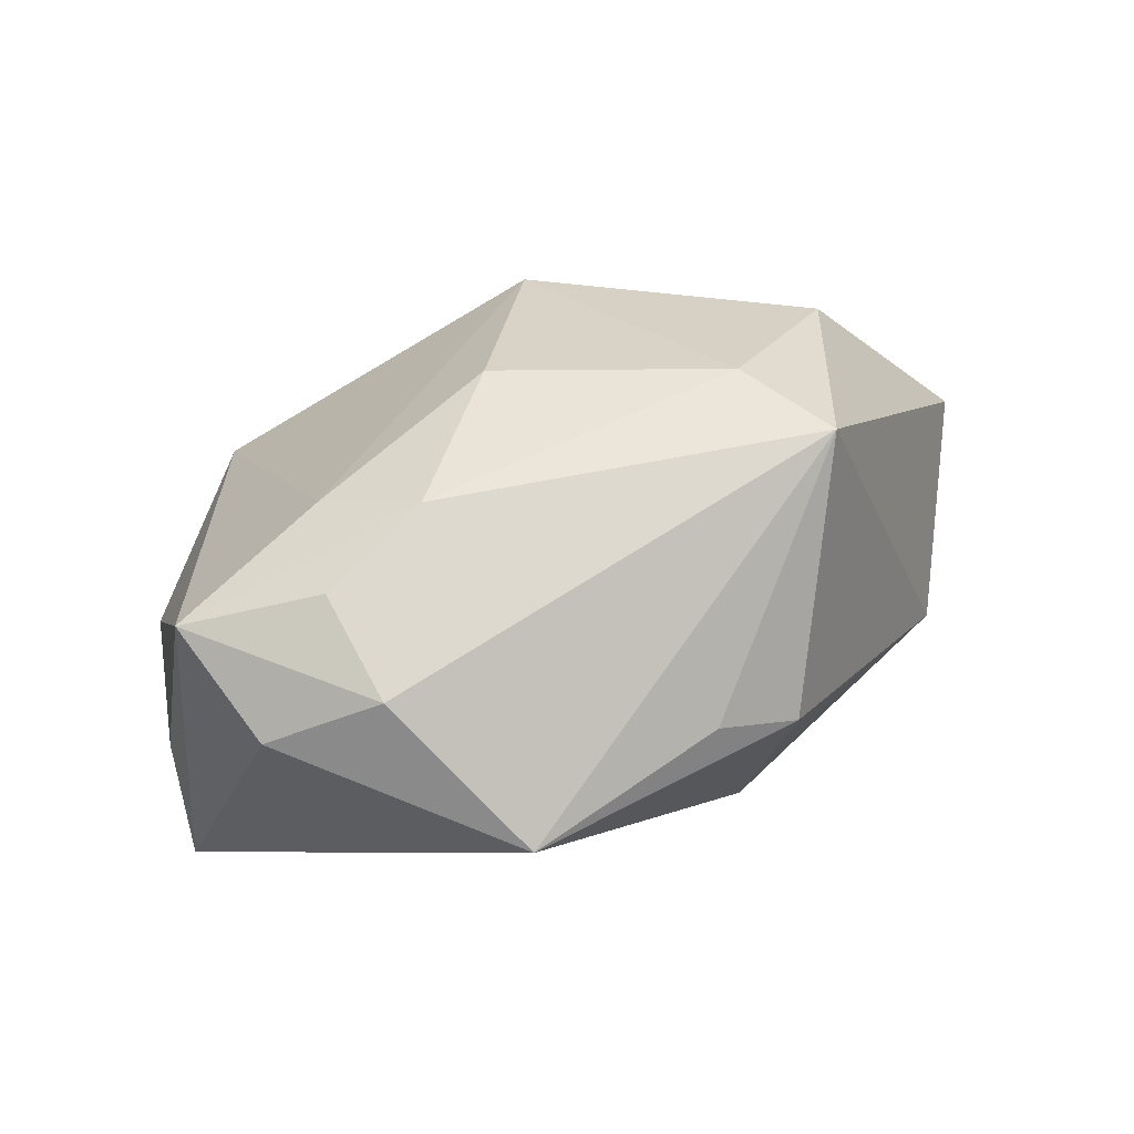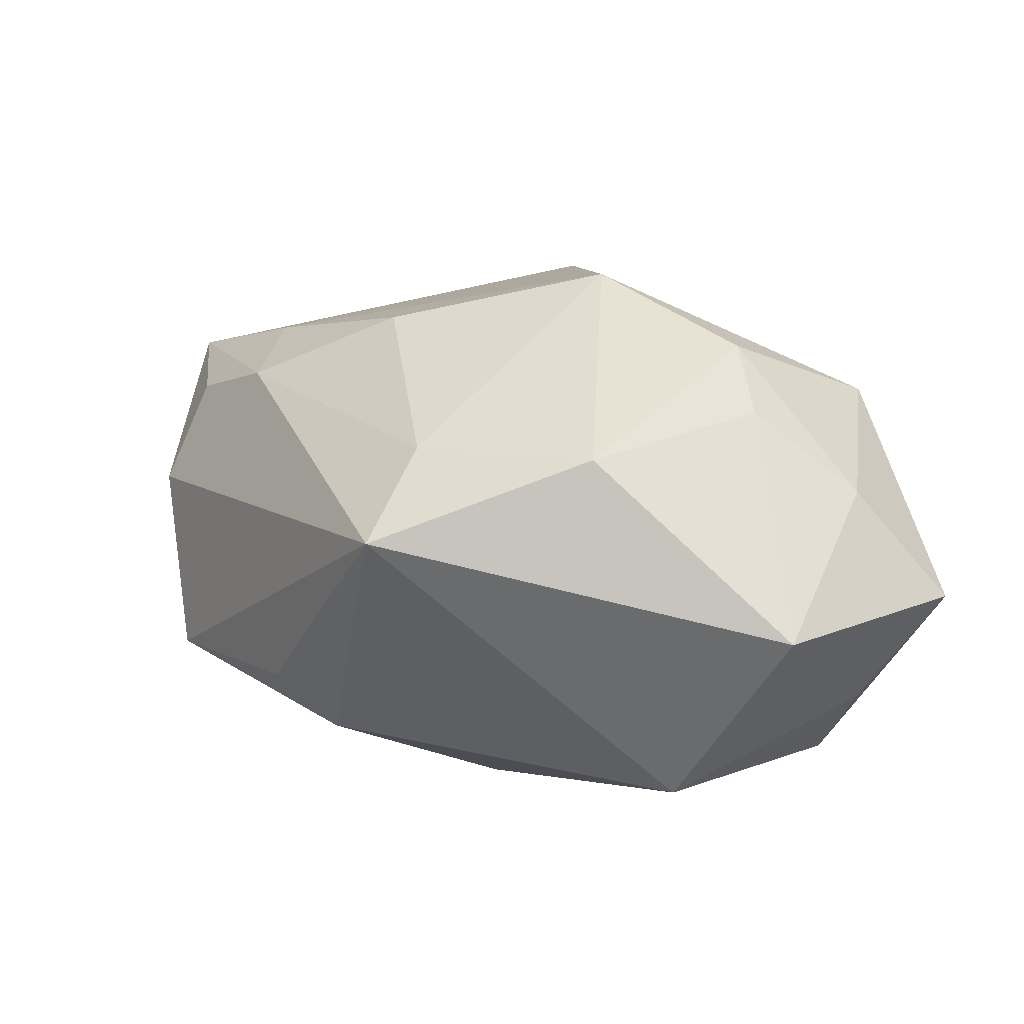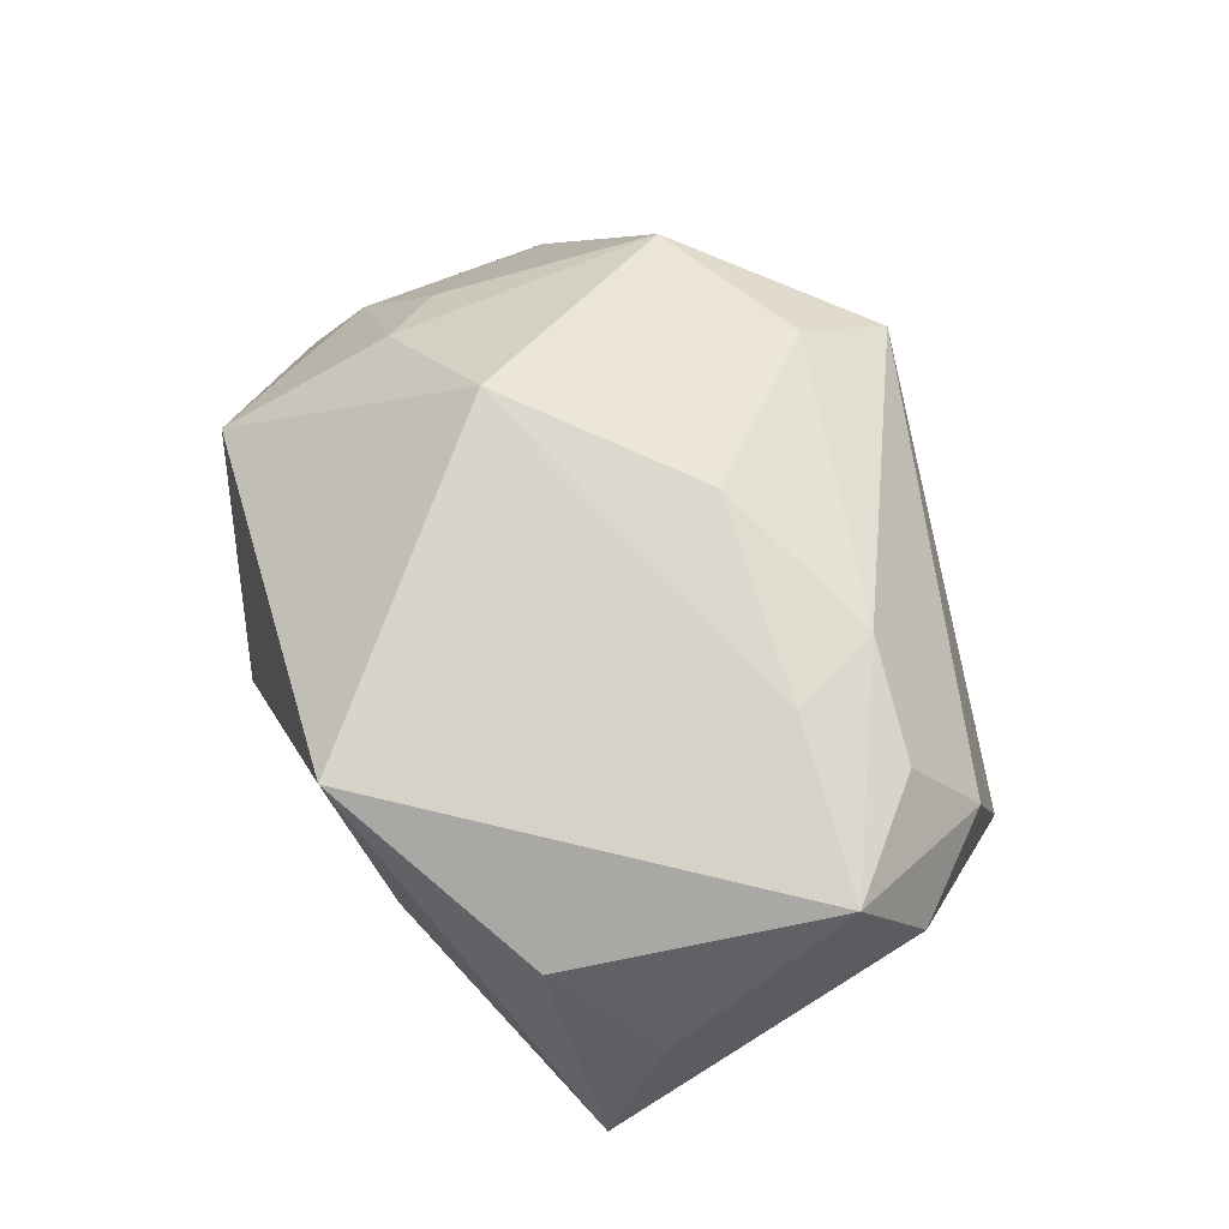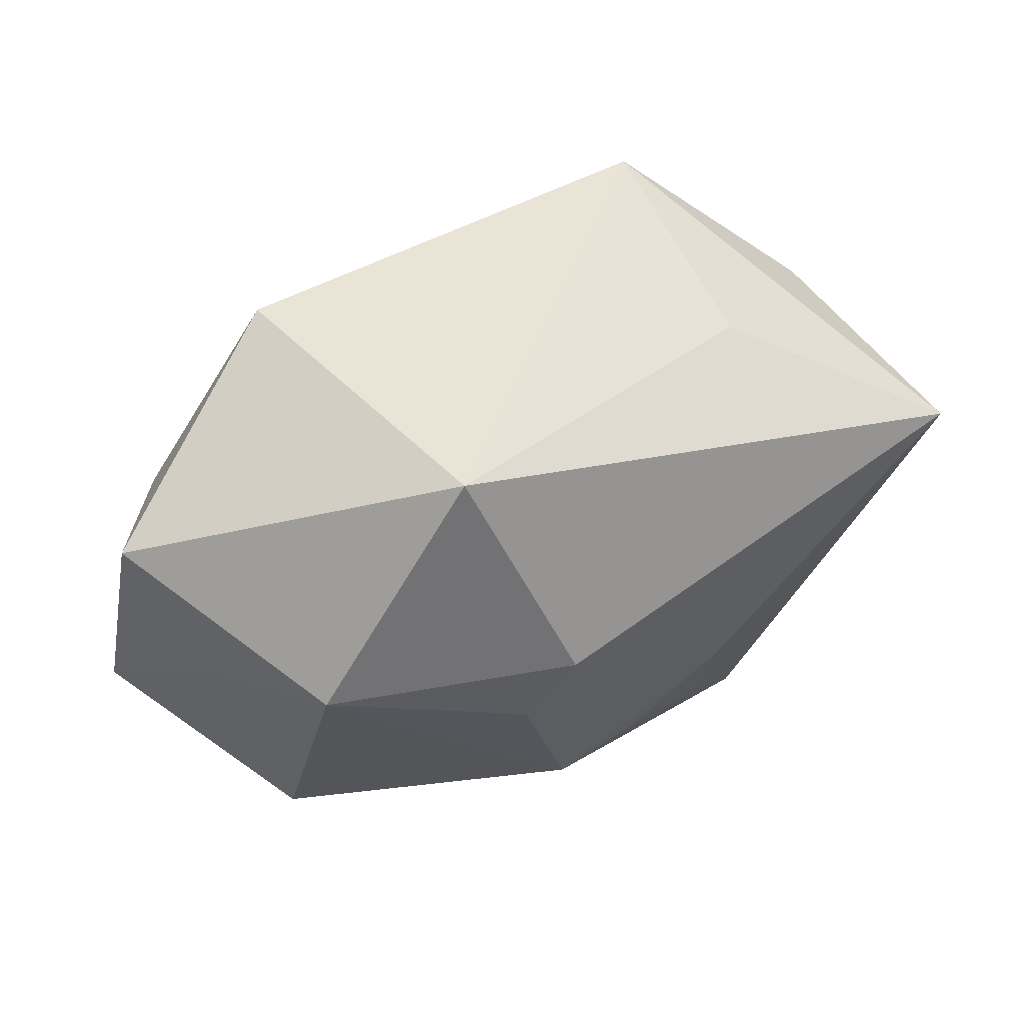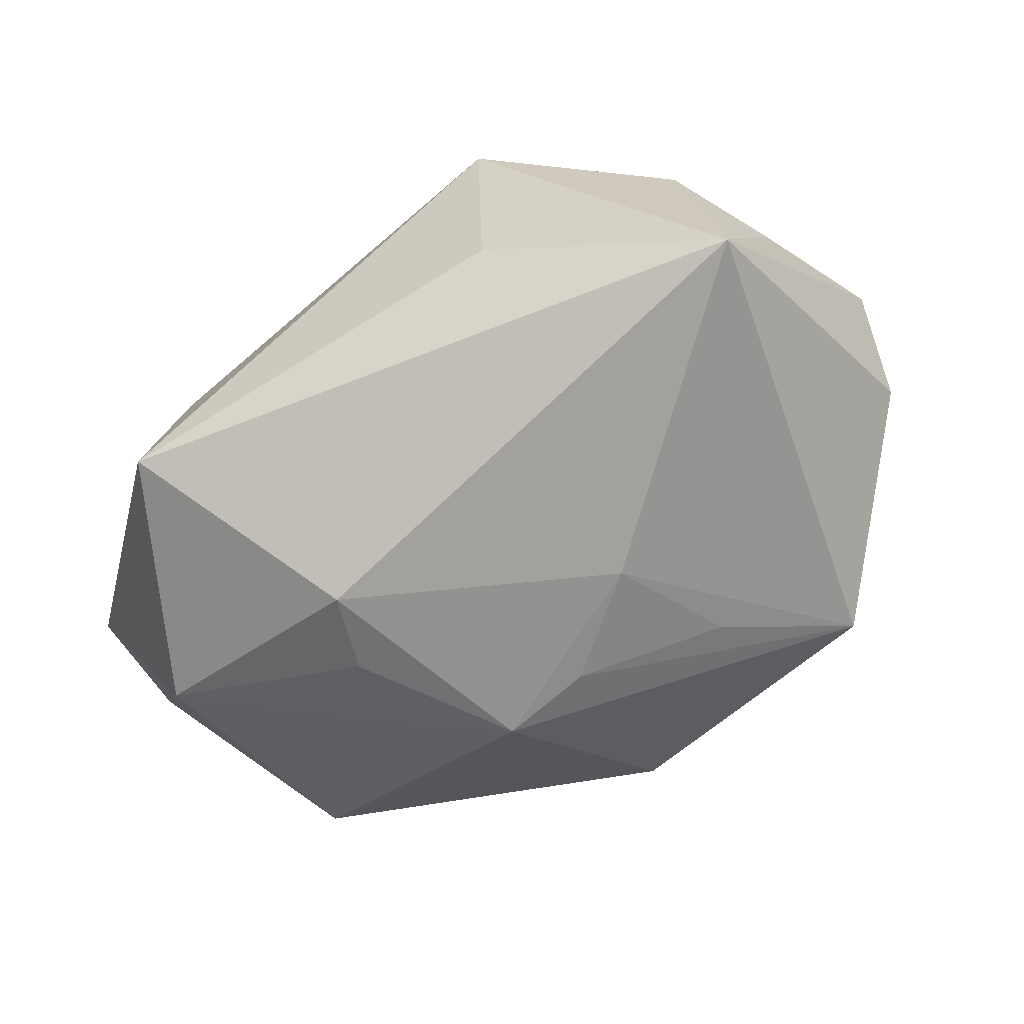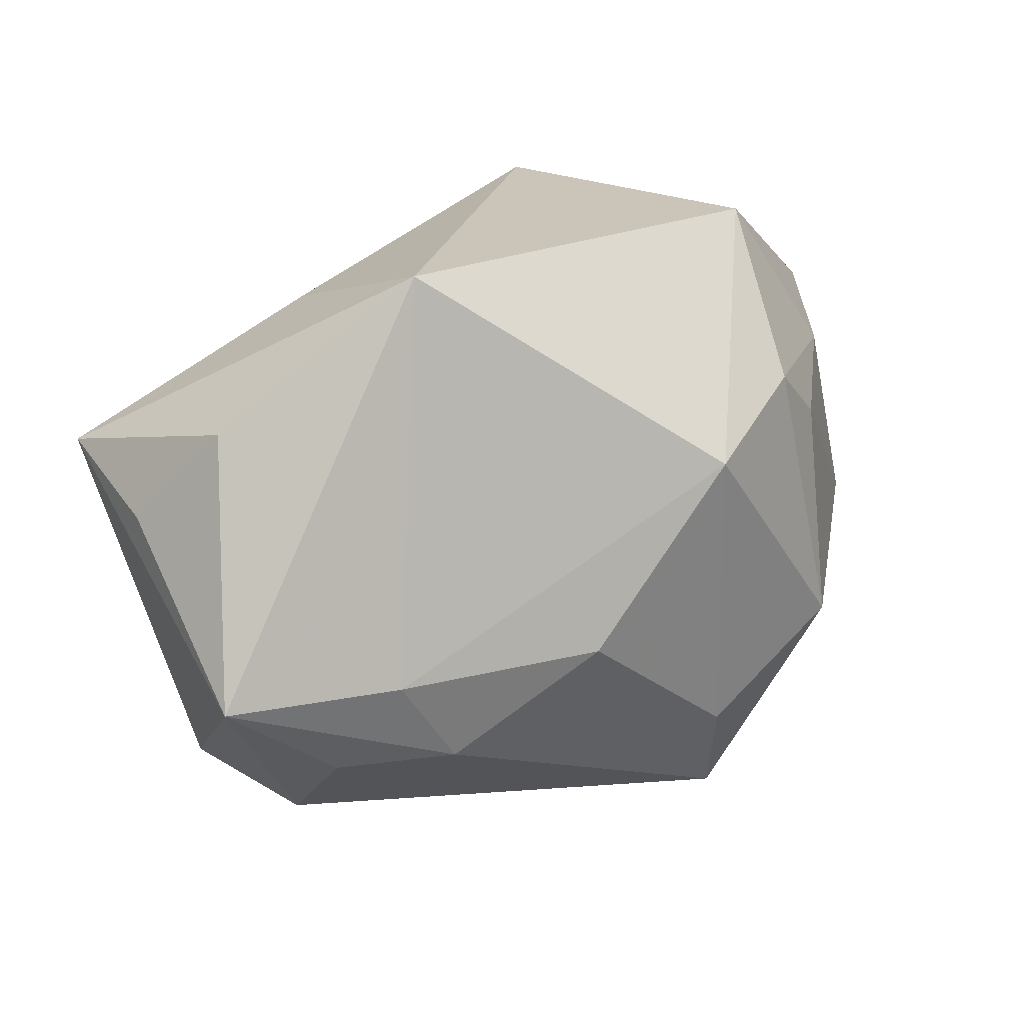
<metadata>
{"format":"obj","ext":"obj","renderer":"f3d","projection":"perspective","resolution":1024,"background":"white","views":[{"elev":18.0,"azim":-30.7,"up":"+Z"},{"elev":39.8,"azim":46.0,"up":"+Z"},{"elev":40.9,"azim":-106.3,"up":"+Z"},{"elev":43.6,"azim":139.4,"up":"+Y"},{"elev":-78.0,"azim":-139.6,"up":"+Z"},{"elev":20.4,"azim":-47.6,"up":"+Y"}]}
</metadata>
<code>
v 0.009887 -0.01481 -0.01922
v -0.0289 -0.008045 0.01316
v 0.04005 0.0158 0.005113
v -0.02334 -0.01613 0.01432
v -0.02154 0.02744 0.008218
v 0.008684 -0.02916 0.01912
v 0.01296 0.006347 -0.02398
v -0.003896 -0.03112 -0.004328
v 0.005159 -0.01975 0.02278
v 0.01452 0.0132 0.02249
v -0.03497 0.008616 -0.02398
v 0.03785 0.006533 -0.003444
v 0.03248 -0.01337 -0.00617
v 0.0333 0.007957 -0.01462
v 0.01627 -0.0002248 -0.02115
v -0.04227 -0.008661 0.00476
v 0.0392 -0.006498 0.01275
v -0.01245 -0.007021 0.02215
v 0.01914 0.02744 0.01251
v -0.03829 -0.01615 -0.003826
v -0.02091 -0.02999 -0.012
v 0.00143 -0.0148 -0.01948
v -0.01703 0.02127 -0.01153
v -0.03828 0.00473 -0.01118
v -0.008159 -0.009148 -0.02147
v -0.03227 -0.01629 0.008029
v -0.03097 -0.01342 -0.01314
v -0.01151 -0.02041 -0.01669
v 0.01982 0.02744 -0.01738
v 0.004572 -0.03075 -0.00541
v -0.03075 -0.02334 0.0006537
v 0.01938 -0.01174 0.02501
v 0.0309 0.01233 0.01454
v -0.03521 0.01376 -0.002869
v 0.02143 0.007871 0.02106
v 0.0005222 0.008687 0.02615
f 7 11 29
f 29 14 7
f 29 11 23
f 3 14 29
f 29 19 3
f 17 6 13
f 1 14 13
f 15 14 1
f 1 7 15
f 15 7 14
f 25 7 1
f 11 7 25
f 21 27 11
f 11 25 21
f 25 28 21
f 10 19 36
f 32 6 17
f 17 35 32
f 32 10 36
f 35 10 32
f 5 23 11
f 36 19 5
f 5 19 29
f 29 23 5
f 12 3 17
f 14 3 12
f 17 13 12
f 12 13 14
f 33 3 19
f 19 10 33
f 33 10 35
f 33 35 17
f 17 3 33
f 22 25 1
f 22 28 25
f 1 21 22
f 22 21 28
f 27 21 20
f 16 11 20
f 11 27 20
f 1 13 30
f 30 21 1
f 30 13 6
f 6 32 9
f 9 4 6
f 18 4 9
f 36 18 9
f 9 32 36
f 16 5 34
f 34 5 11
f 16 4 2
f 2 4 18
f 2 18 36
f 36 5 2
f 2 5 16
f 31 21 6
f 6 4 31
f 31 20 21
f 16 20 31
f 6 21 8
f 8 30 6
f 21 30 8
f 24 11 16
f 16 34 24
f 24 34 11
f 26 4 16
f 16 31 26
f 26 31 4

</code>
